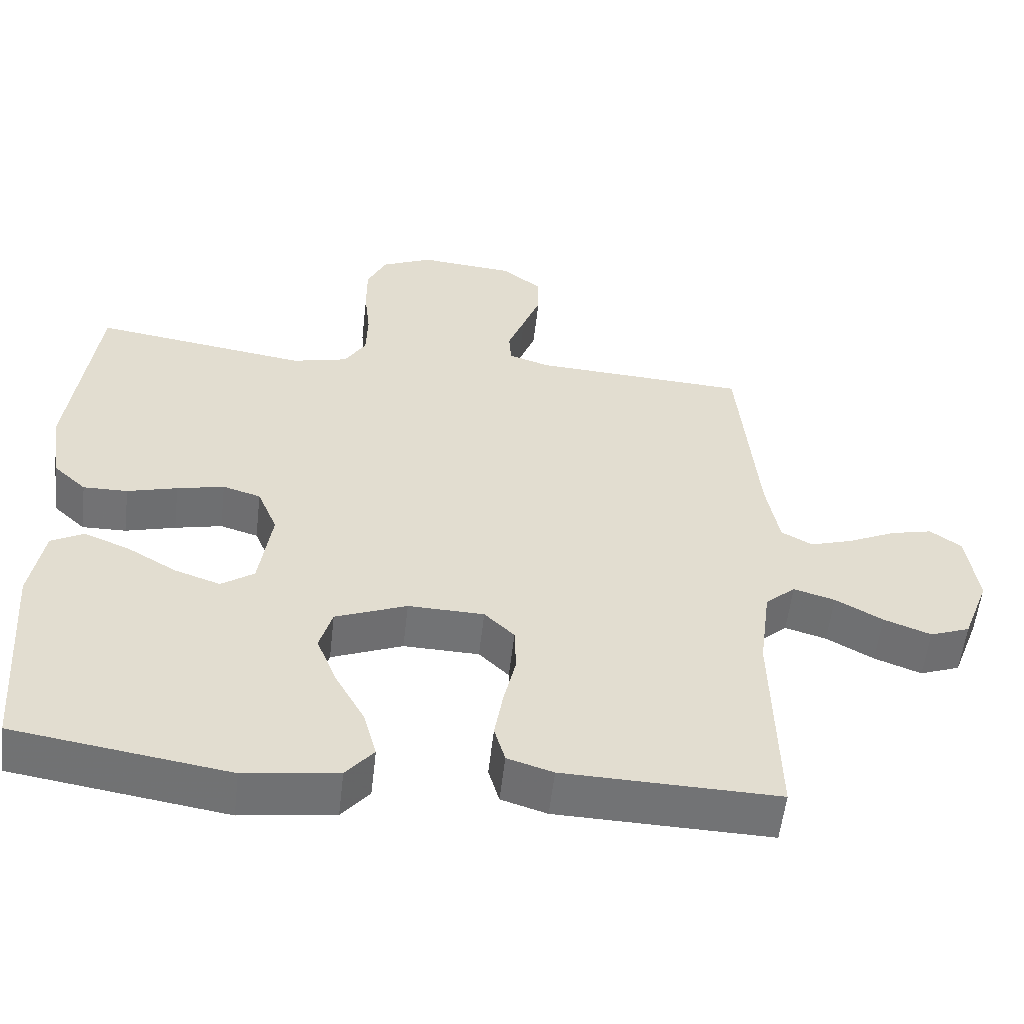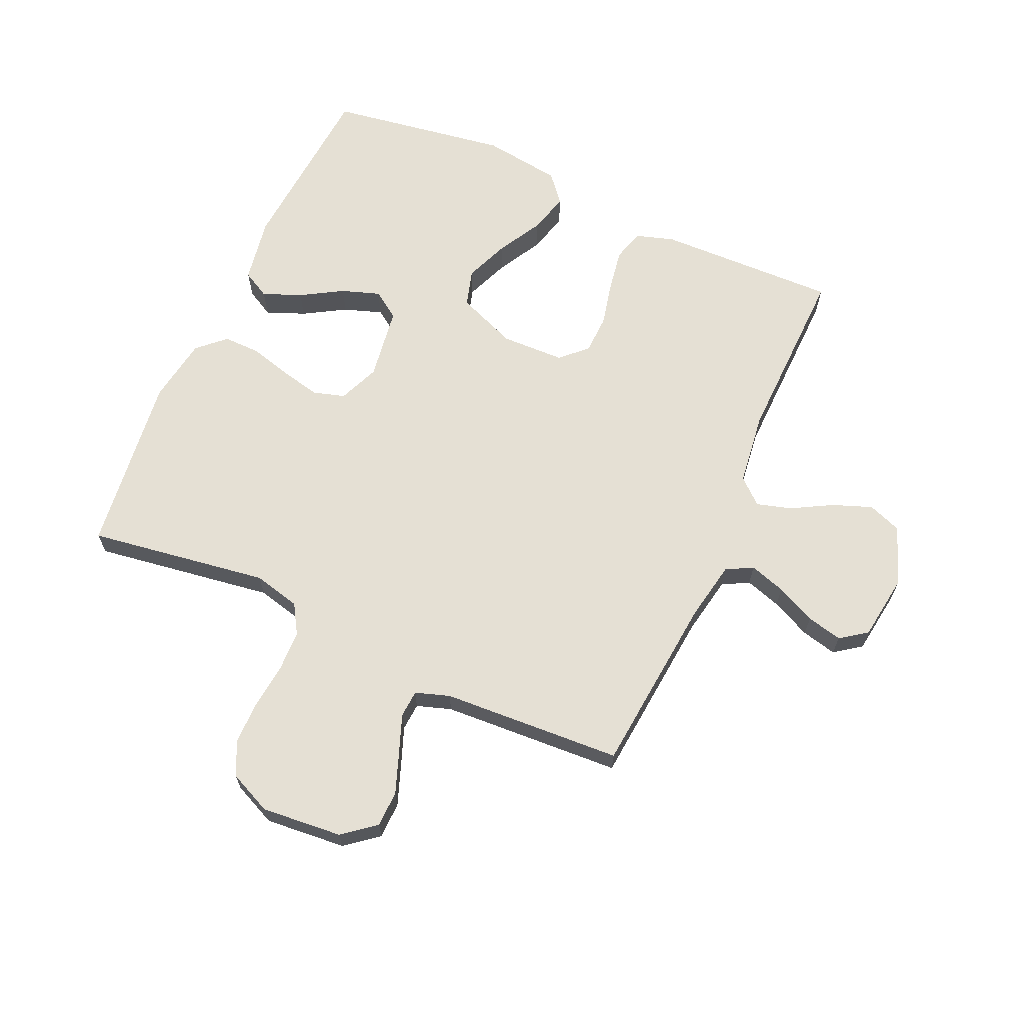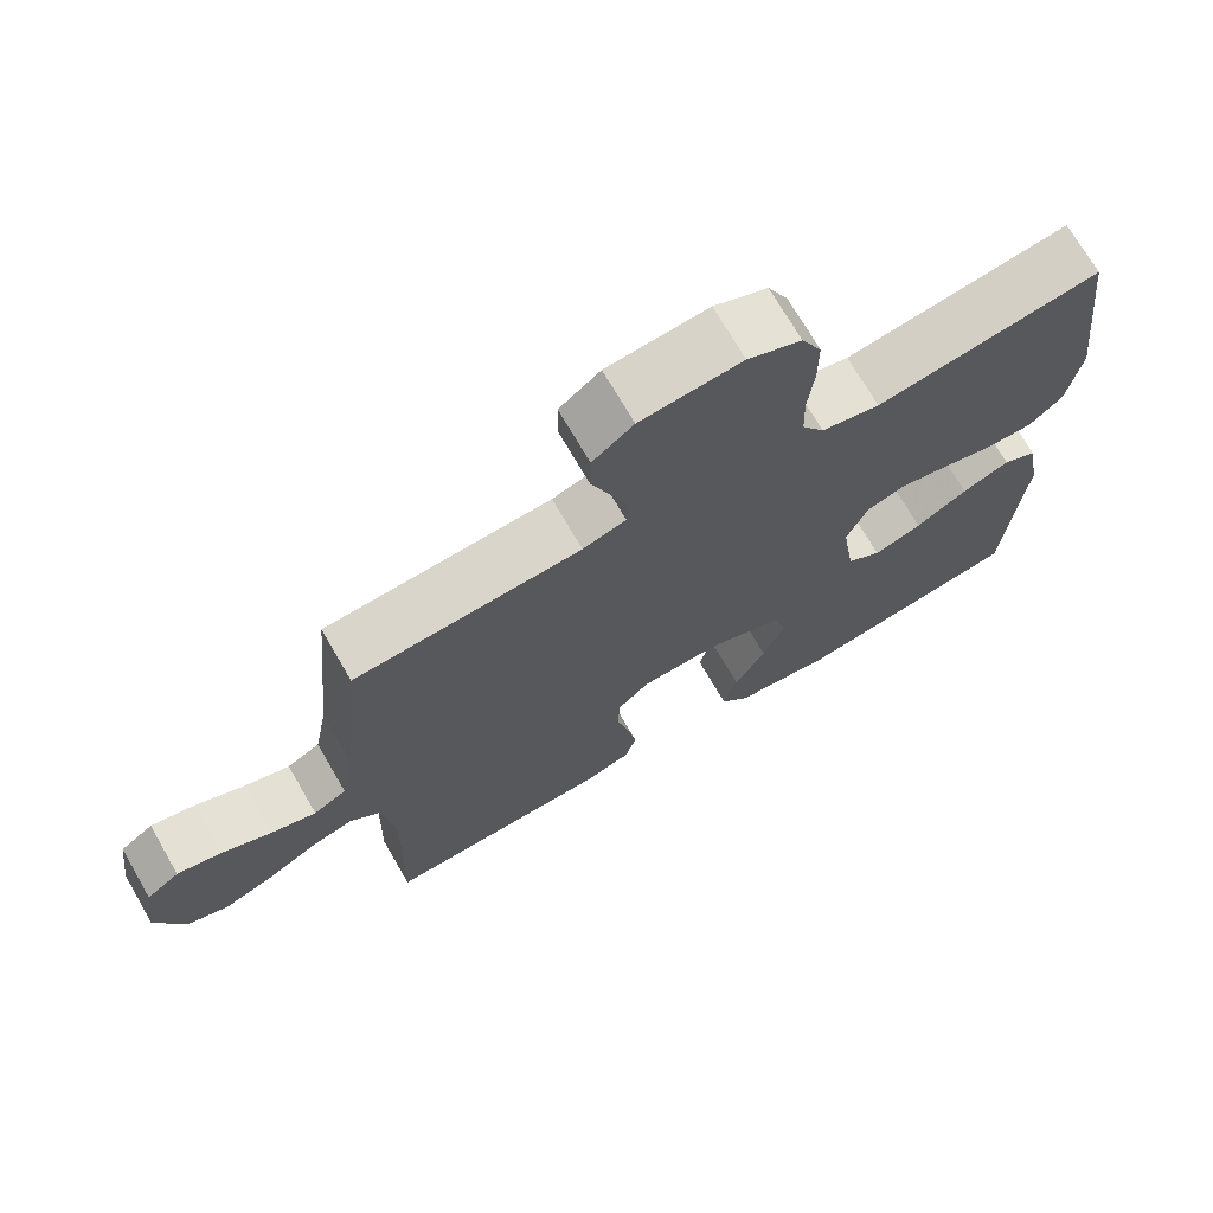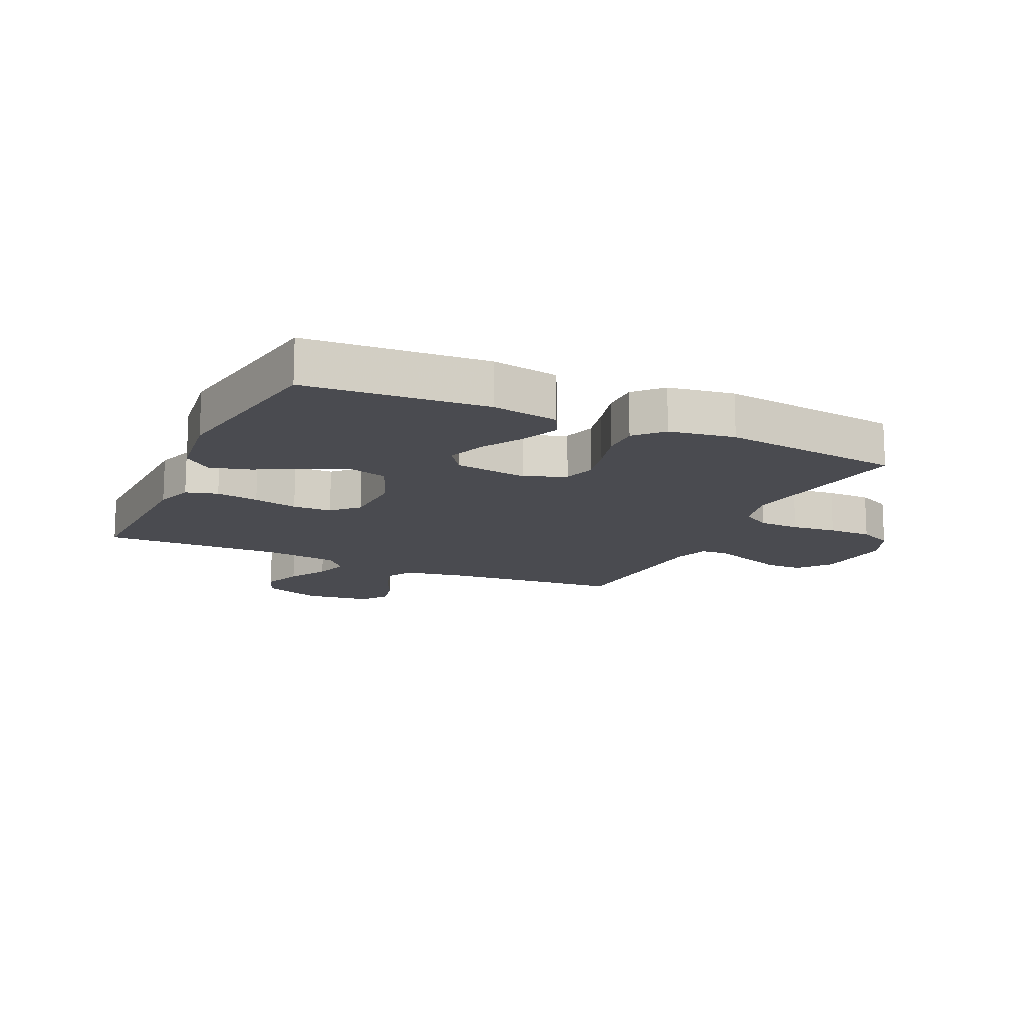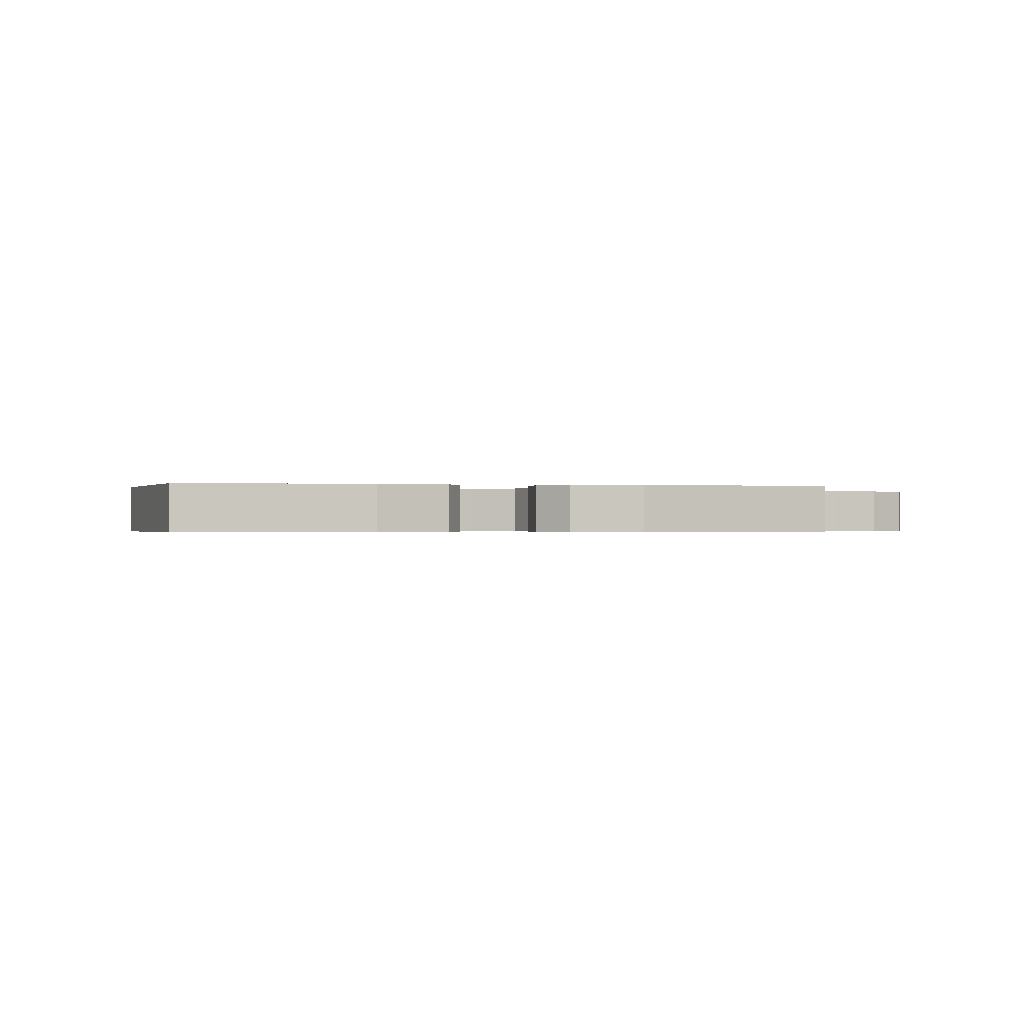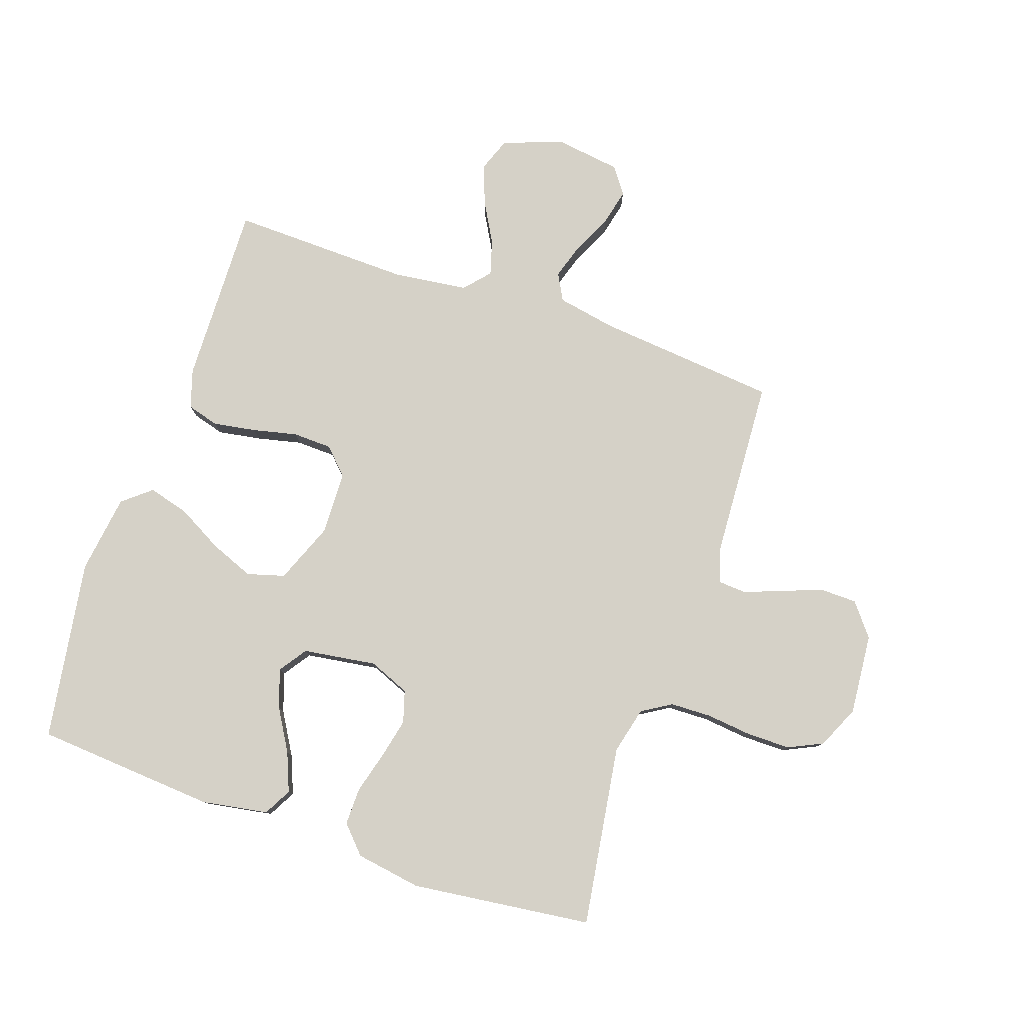
<metadata>
{"format":"obj","ext":"obj","renderer":"f3d","projection":"perspective","resolution":1024,"background":"white","views":[{"elev":-55.7,"azim":-6.5,"up":"+Z"},{"elev":65.6,"azim":24.2,"up":"+Y"},{"elev":71.7,"azim":149.9,"up":"+Z"},{"elev":-14.4,"azim":-114.9,"up":"+Y"},{"elev":-0.5,"azim":-101.7,"up":"+Y"},{"elev":79.5,"azim":-71.0,"up":"+Y"}]}
</metadata>
<code>
v -0.5 0.07 0.5
v -0.2 0.07 0.455
v -0.122 0.07 0.474
v -0.092 0.07 0.523
v -0.09 0.07 0.591
v -0.098 0.07 0.666
v -0.098 0.07 0.739
v -0.071 0.07 0.796
v 0 0.07 0.828
v 0.134 0.07 0.816
v 0.188 0.07 0.773
v 0.189 0.07 0.712
v 0.164 0.07 0.645
v 0.14 0.07 0.582
v 0.143 0.07 0.536
v 0.2 0.07 0.517
v 0.5 0.07 0.5
v 0.528 0.07 0.2
v 0.546 0.07 0.102
v 0.59 0.07 0.078
v 0.65 0.07 0.097
v 0.716 0.07 0.128
v 0.775 0.07 0.142
v 0.819 0.07 0.11
v 0.834 0.07 0
v 0.797 0.07 -0.098
v 0.741 0.07 -0.119
v 0.675 0.07 -0.094
v 0.609 0.07 -0.057
v 0.551 0.07 -0.04
v 0.509 0.07 -0.077
v 0.493 0.07 -0.2
v 0.5 0.07 -0.5
v 0.2 0.07 -0.492
v 0.136 0.07 -0.472
v 0.121 0.07 -0.419
v 0.133 0.07 -0.348
v 0.15 0.07 -0.274
v 0.148 0.07 -0.209
v 0.106 0.07 -0.168
v 0 0.07 -0.165
v -0.1 0.07 -0.205
v -0.118 0.07 -0.267
v -0.089 0.07 -0.34
v -0.048 0.07 -0.415
v -0.03 0.07 -0.482
v -0.069 0.07 -0.529
v -0.2 0.07 -0.547
v -0.5 0.07 -0.5
v -0.522 0.07 -0.2
v -0.503 0.07 -0.09
v -0.457 0.07 -0.065
v -0.393 0.07 -0.091
v -0.324 0.07 -0.132
v -0.26 0.07 -0.154
v -0.214 0.07 -0.122
v -0.196 0.07 0
v -0.224 0.07 0.068
v -0.277 0.07 0.084
v -0.343 0.07 0.069
v -0.413 0.07 0.05
v -0.475 0.07 0.049
v -0.52 0.07 0.091
v -0.537 0.07 0.2
v -0.5 0 0.5
v -0.2 0 0.455
v -0.122 0 0.474
v -0.092 0 0.523
v -0.09 0 0.591
v -0.098 0 0.666
v -0.098 0 0.739
v -0.071 0 0.796
v 0 0 0.828
v 0.134 0 0.816
v 0.188 0 0.773
v 0.189 0 0.712
v 0.164 0 0.645
v 0.14 0 0.582
v 0.143 0 0.536
v 0.2 0 0.517
v 0.5 0 0.5
v 0.528 0 0.2
v 0.546 0 0.102
v 0.59 0 0.078
v 0.65 0 0.097
v 0.716 0 0.128
v 0.775 0 0.142
v 0.819 0 0.11
v 0.834 0 0
v 0.797 0 -0.098
v 0.741 0 -0.119
v 0.675 0 -0.094
v 0.609 0 -0.057
v 0.551 0 -0.04
v 0.509 0 -0.077
v 0.493 0 -0.2
v 0.5 0 -0.5
v 0.2 0 -0.492
v 0.136 0 -0.472
v 0.121 0 -0.419
v 0.133 0 -0.348
v 0.15 0 -0.274
v 0.148 0 -0.209
v 0.106 0 -0.168
v 0 0 -0.165
v -0.1 0 -0.205
v -0.118 0 -0.267
v -0.089 0 -0.34
v -0.048 0 -0.415
v -0.03 0 -0.482
v -0.069 0 -0.529
v -0.2 0 -0.547
v -0.5 0 -0.5
v -0.522 0 -0.2
v -0.503 0 -0.09
v -0.457 0 -0.065
v -0.393 0 -0.091
v -0.324 0 -0.132
v -0.26 0 -0.154
v -0.214 0 -0.122
v -0.196 0 0
v -0.224 0 0.068
v -0.277 0 0.084
v -0.343 0 0.069
v -0.413 0 0.05
v -0.475 0 0.049
v -0.52 0 0.091
v -0.537 0 0.2
f 64 1 2
f 63 64 2
f 62 63 2
f 61 62 2
f 60 61 2
f 59 60 2 3
f 58 59 3 4
f 57 58 4
f 56 57 4
f 52 53 54
f 51 52 54
f 50 51 54
f 49 50 54
f 48 49 54
f 47 48 54
f 46 47 54
f 45 46 54
f 44 45 54
f 43 44 54 55
f 42 43 55 56
f 36 37 38
f 35 36 38
f 34 35 38
f 33 34 38
f 32 33 38
f 31 32 38 39
f 30 31 39 40
f 27 28 29
f 26 27 29
f 25 26 29
f 24 25 29
f 23 24 29
f 22 23 29
f 21 22 29
f 20 21 29 30
f 30 40 41
f 20 30 41
f 19 20 41
f 16 17 18
f 42 56 4
f 41 42 4
f 19 41 4
f 18 19 4
f 16 18 4
f 15 16 4
f 12 13 14
f 11 12 14
f 10 11 14
f 9 10 14
f 8 9 14
f 7 8 14
f 6 7 14
f 5 6 14
f 4 5 14 15
f 66 65 128
f 66 128 127
f 66 127 126
f 66 126 125
f 66 125 124
f 67 66 124 123
f 68 67 123 122
f 68 122 121
f 68 121 120
f 118 117 116
f 118 116 115
f 118 115 114
f 118 114 113
f 118 113 112
f 118 112 111
f 118 111 110
f 118 110 109
f 118 109 108
f 119 118 108 107
f 120 119 107 106
f 102 101 100
f 102 100 99
f 102 99 98
f 102 98 97
f 102 97 96
f 103 102 96 95
f 104 103 95 94
f 93 92 91
f 93 91 90
f 93 90 89
f 93 89 88
f 93 88 87
f 93 87 86
f 93 86 85
f 94 93 85 84
f 105 104 94
f 105 94 84
f 105 84 83
f 82 81 80
f 68 120 106
f 68 106 105
f 68 105 83
f 68 83 82
f 68 82 80
f 68 80 79
f 78 77 76
f 78 76 75
f 78 75 74
f 78 74 73
f 78 73 72
f 78 72 71
f 78 71 70
f 78 70 69
f 79 78 69 68
f 1 65 66 2
f 2 66 67 3
f 3 67 68 4
f 4 68 69 5
f 5 69 70 6
f 6 70 71 7
f 7 71 72 8
f 8 72 73 9
f 9 73 74 10
f 10 74 75 11
f 11 75 76 12
f 12 76 77 13
f 13 77 78 14
f 14 78 79 15
f 15 79 80 16
f 16 80 81 17
f 17 81 82 18
f 18 82 83 19
f 19 83 84 20
f 20 84 85 21
f 21 85 86 22
f 22 86 87 23
f 23 87 88 24
f 24 88 89 25
f 25 89 90 26
f 26 90 91 27
f 27 91 92 28
f 28 92 93 29
f 29 93 94 30
f 30 94 95 31
f 31 95 96 32
f 32 96 97 33
f 33 97 98 34
f 34 98 99 35
f 35 99 100 36
f 36 100 101 37
f 37 101 102 38
f 38 102 103 39
f 39 103 104 40
f 40 104 105 41
f 41 105 106 42
f 42 106 107 43
f 43 107 108 44
f 44 108 109 45
f 45 109 110 46
f 46 110 111 47
f 47 111 112 48
f 48 112 113 49
f 49 113 114 50
f 50 114 115 51
f 51 115 116 52
f 52 116 117 53
f 53 117 118 54
f 54 118 119 55
f 55 119 120 56
f 56 120 121 57
f 57 121 122 58
f 58 122 123 59
f 59 123 124 60
f 60 124 125 61
f 61 125 126 62
f 62 126 127 63
f 63 127 128 64
f 64 128 65 1

</code>
